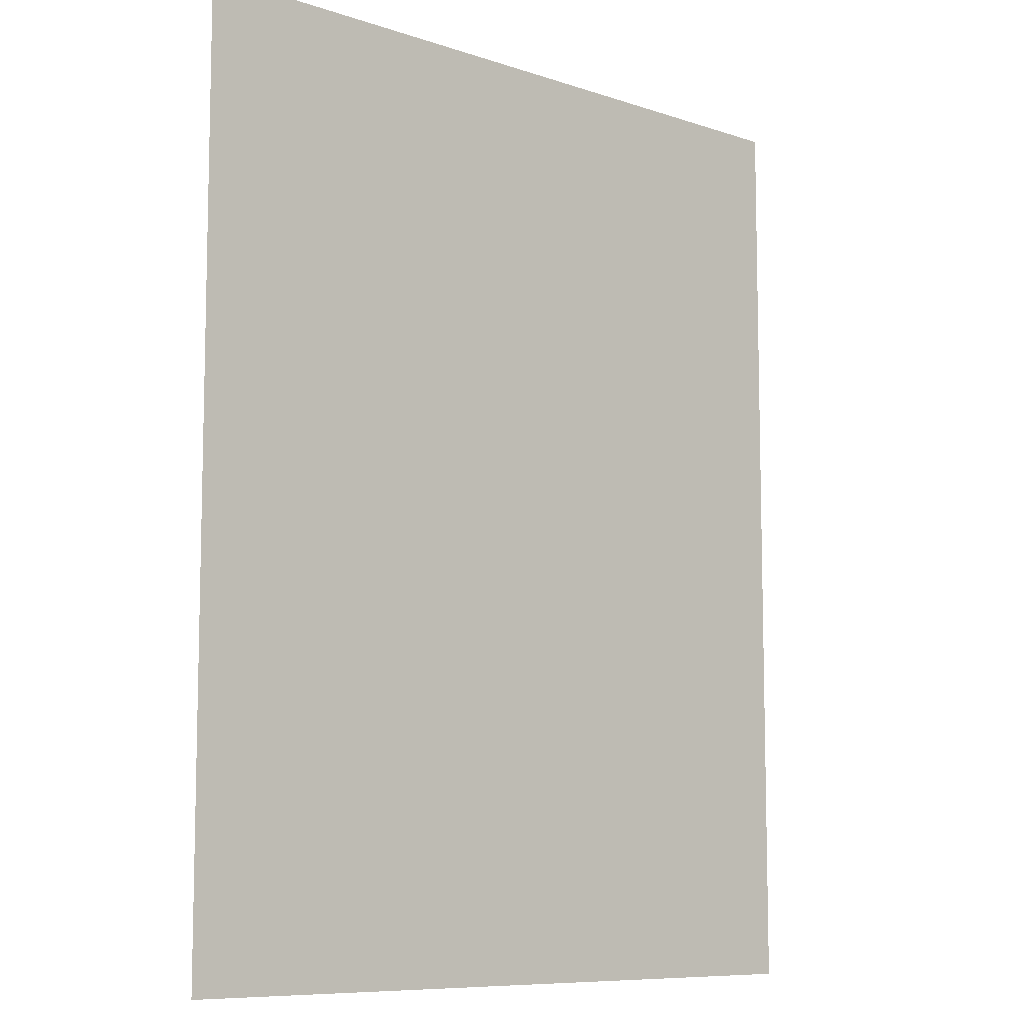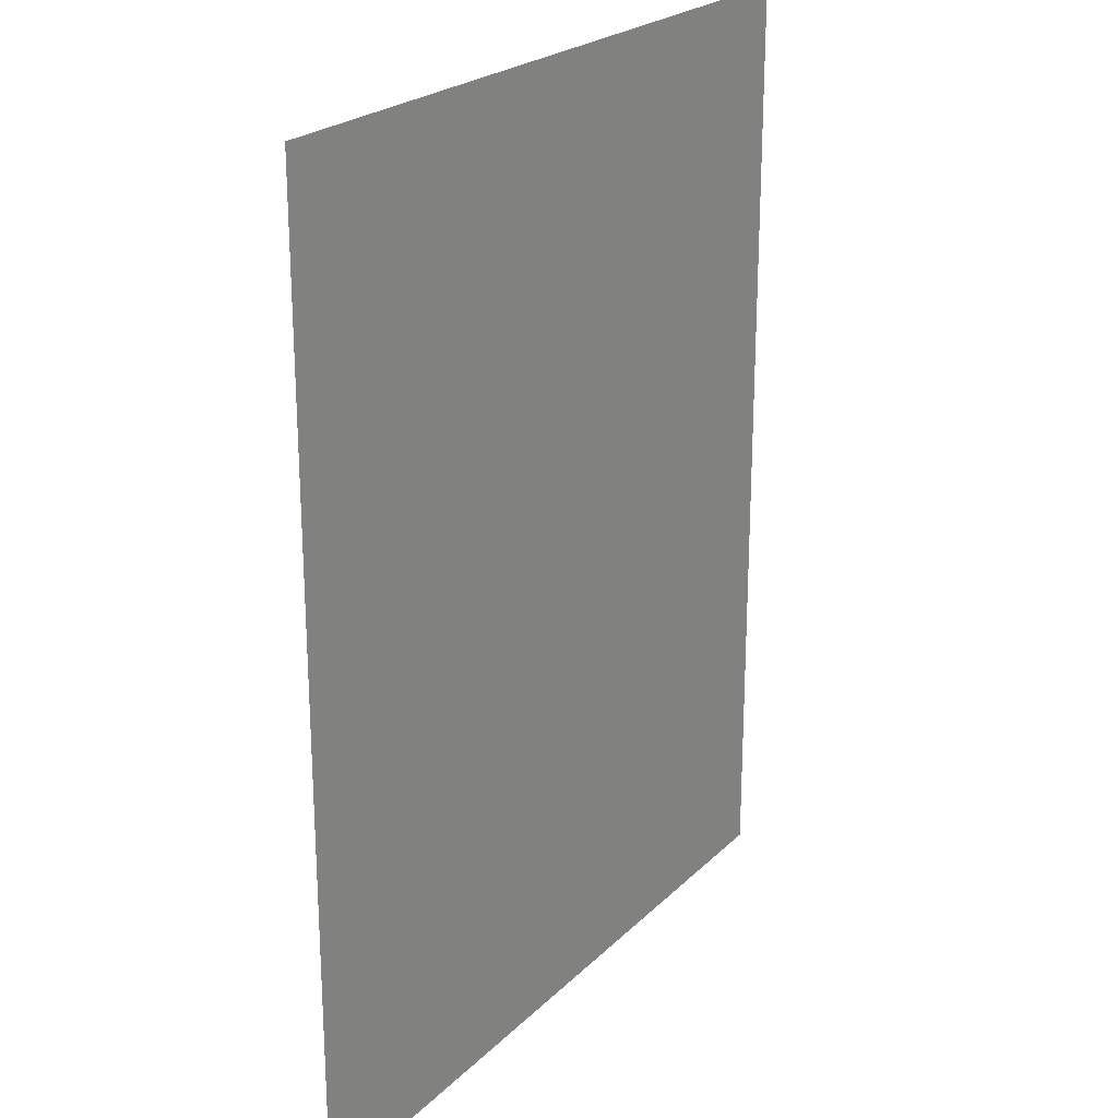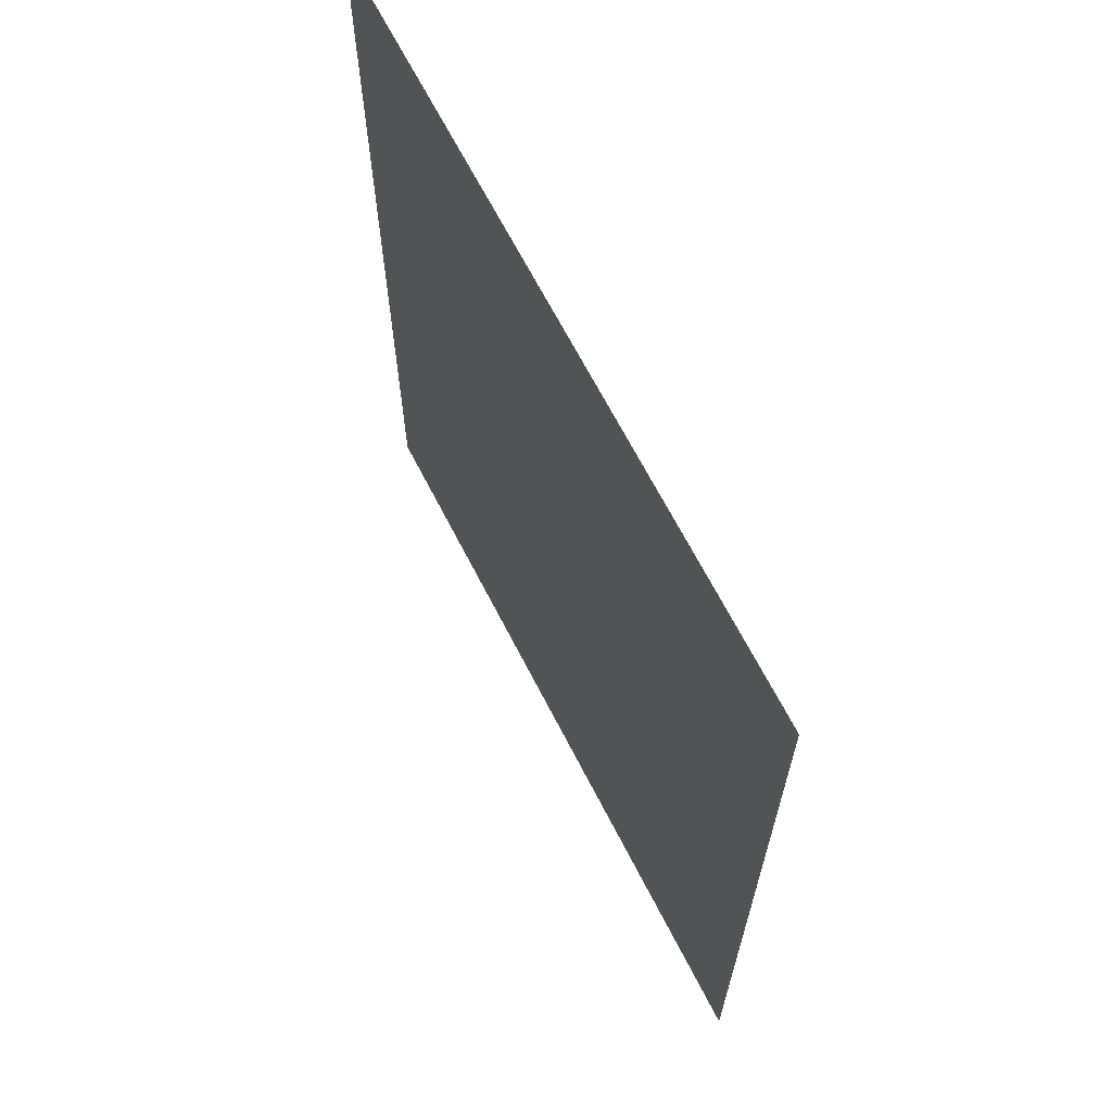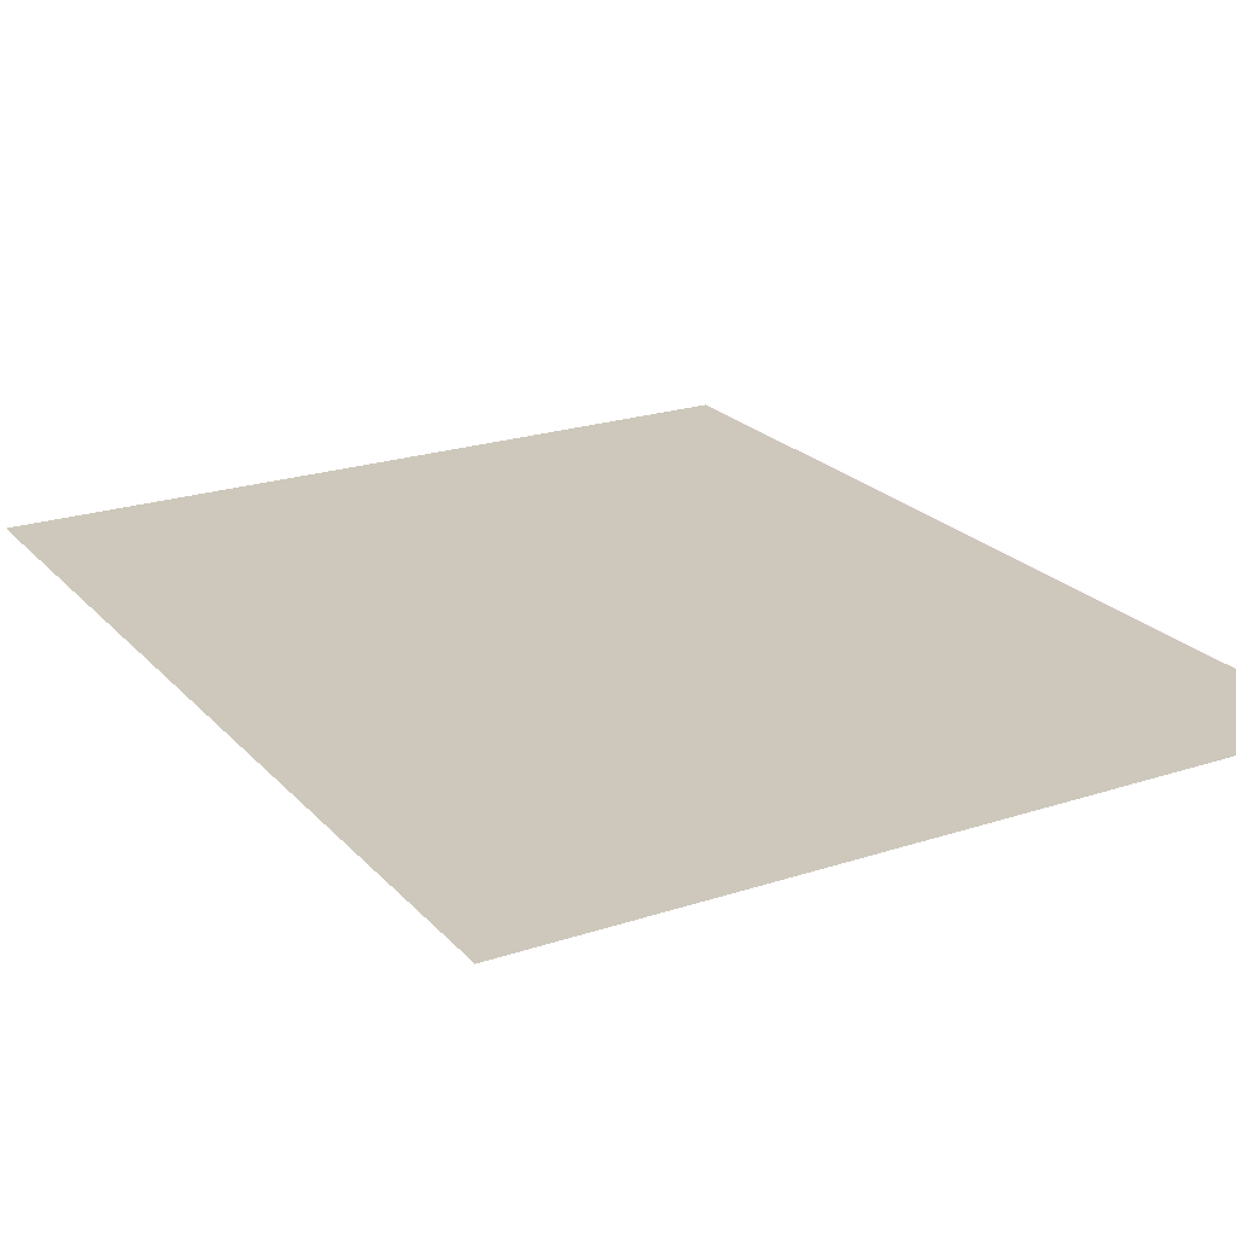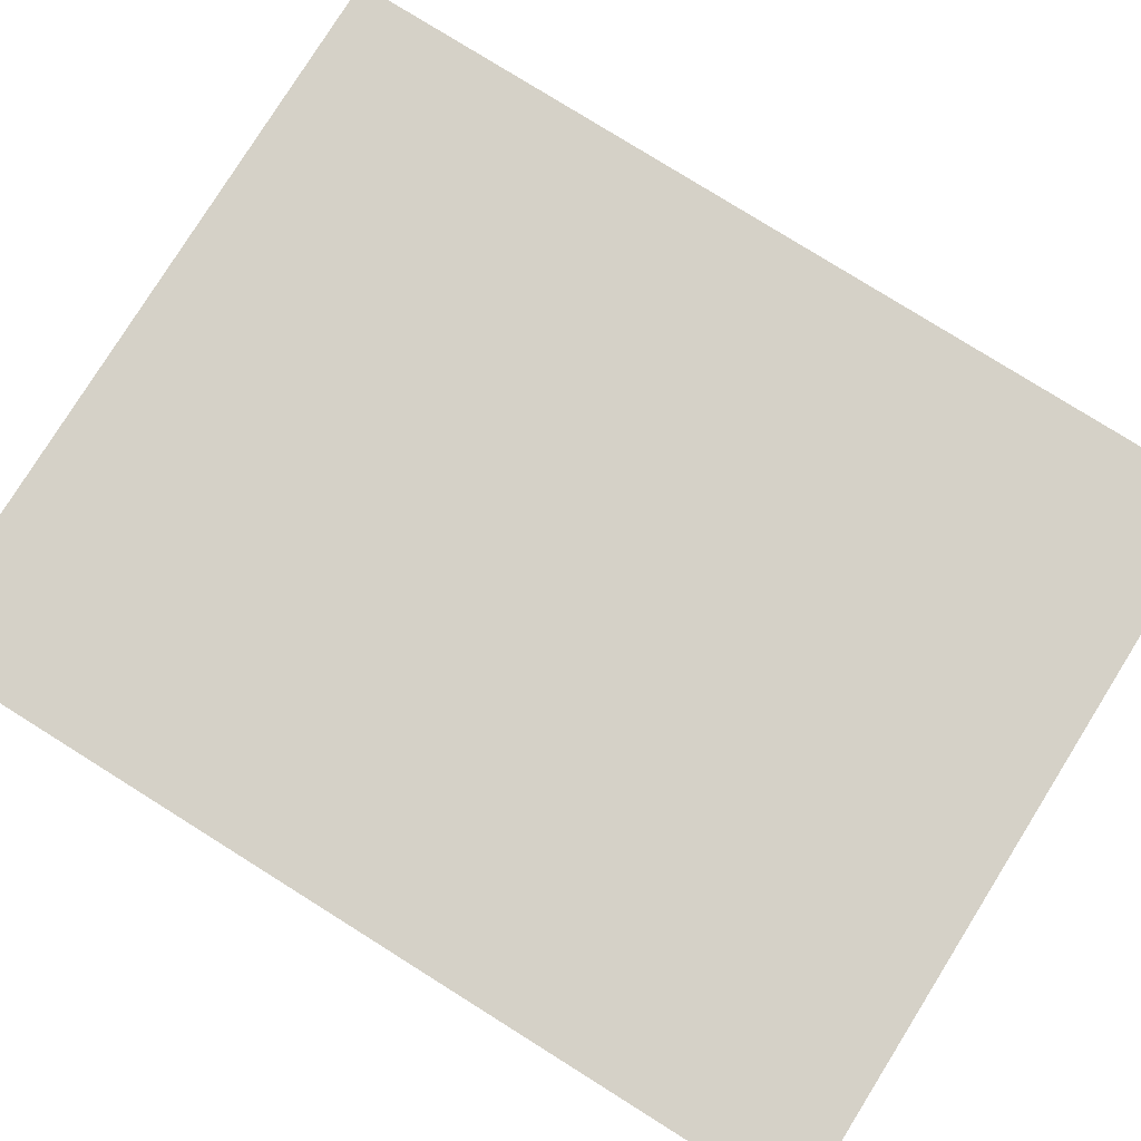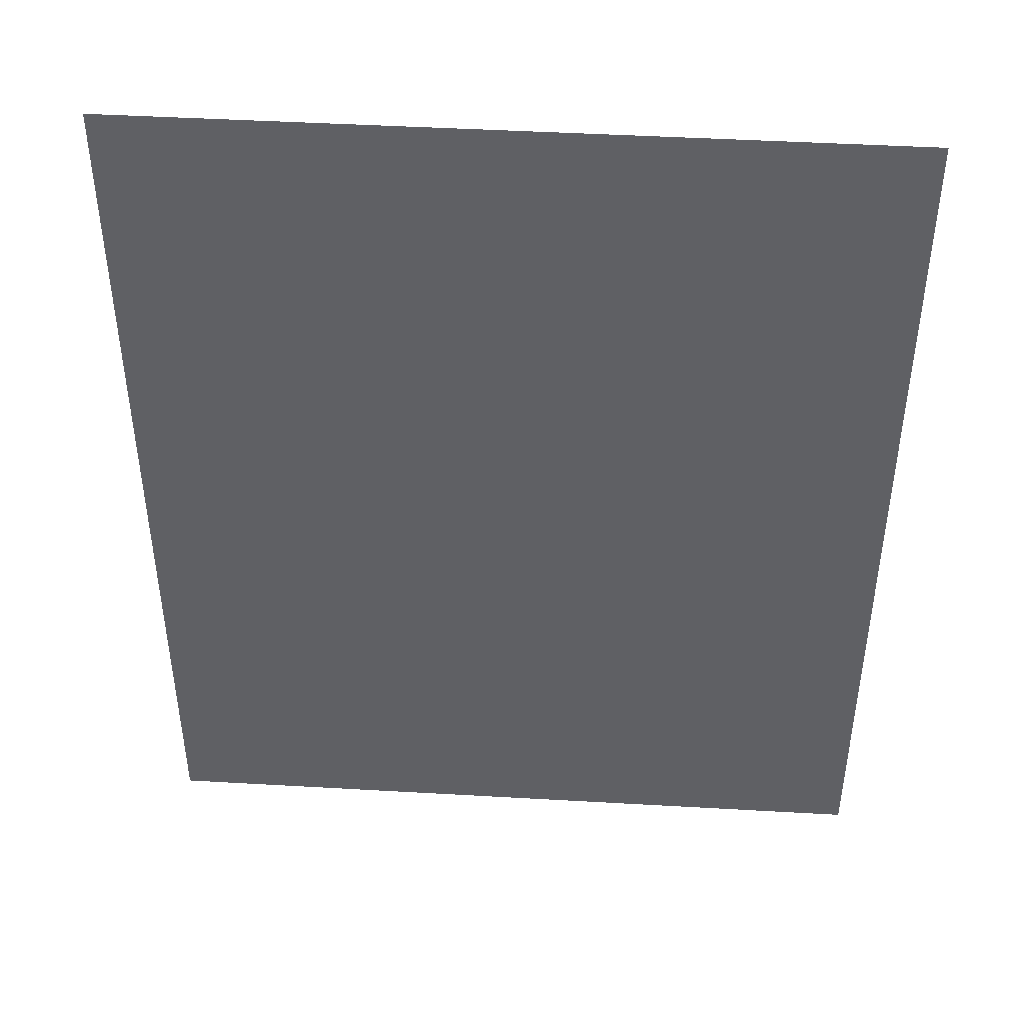
<metadata>
{"format":"obj","ext":"obj","renderer":"f3d","projection":"perspective","resolution":1024,"background":"white","views":[{"elev":-8.8,"azim":138.1,"up":"+Z"},{"elev":23.1,"azim":-57.5,"up":"+Z"},{"elev":67.2,"azim":62.8,"up":"+Z"},{"elev":21.9,"azim":-29.9,"up":"+Y"},{"elev":79.4,"azim":122.0,"up":"+Y"},{"elev":45.3,"azim":3.8,"up":"+Z"}]}
</metadata>
<code>
o R_ Ceiling_4mx5m
g R_ Ceiling_4mx5m
v 0 3 0
v -4 3 0
v 0 3 5
v -4 3 5
g R_ Ceiling_4mx5m
f 3 4 2 1

</code>
